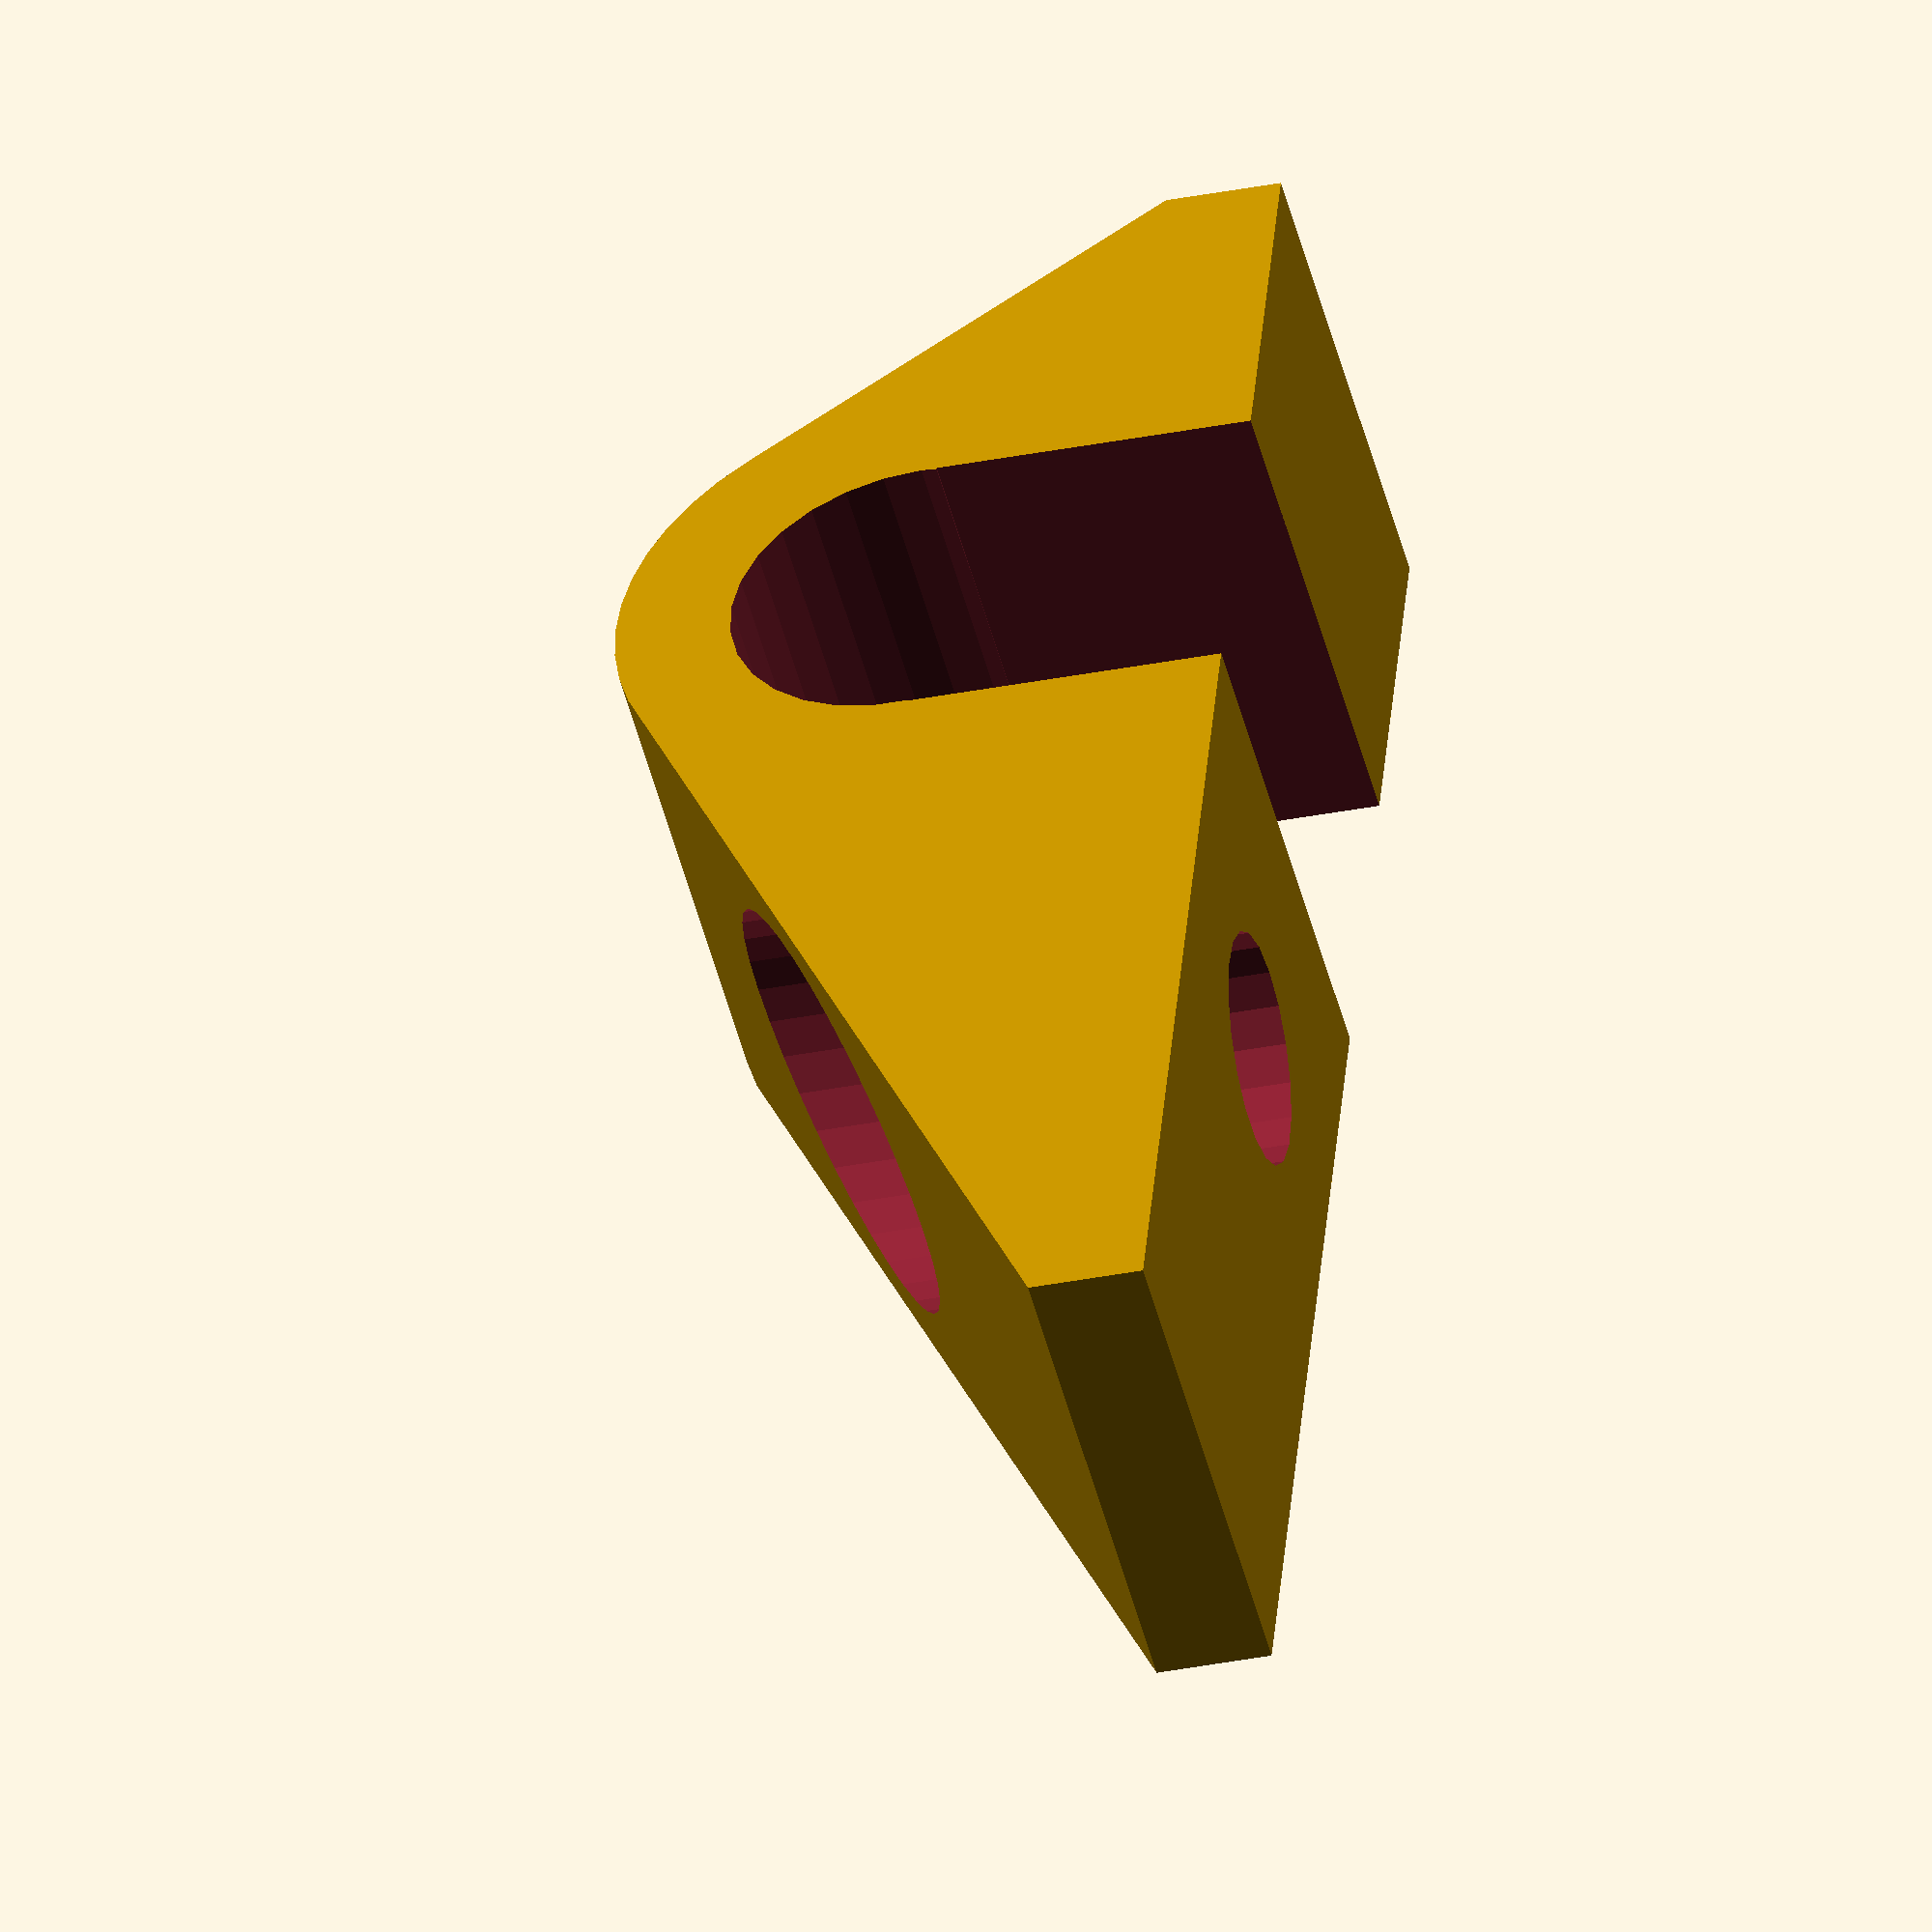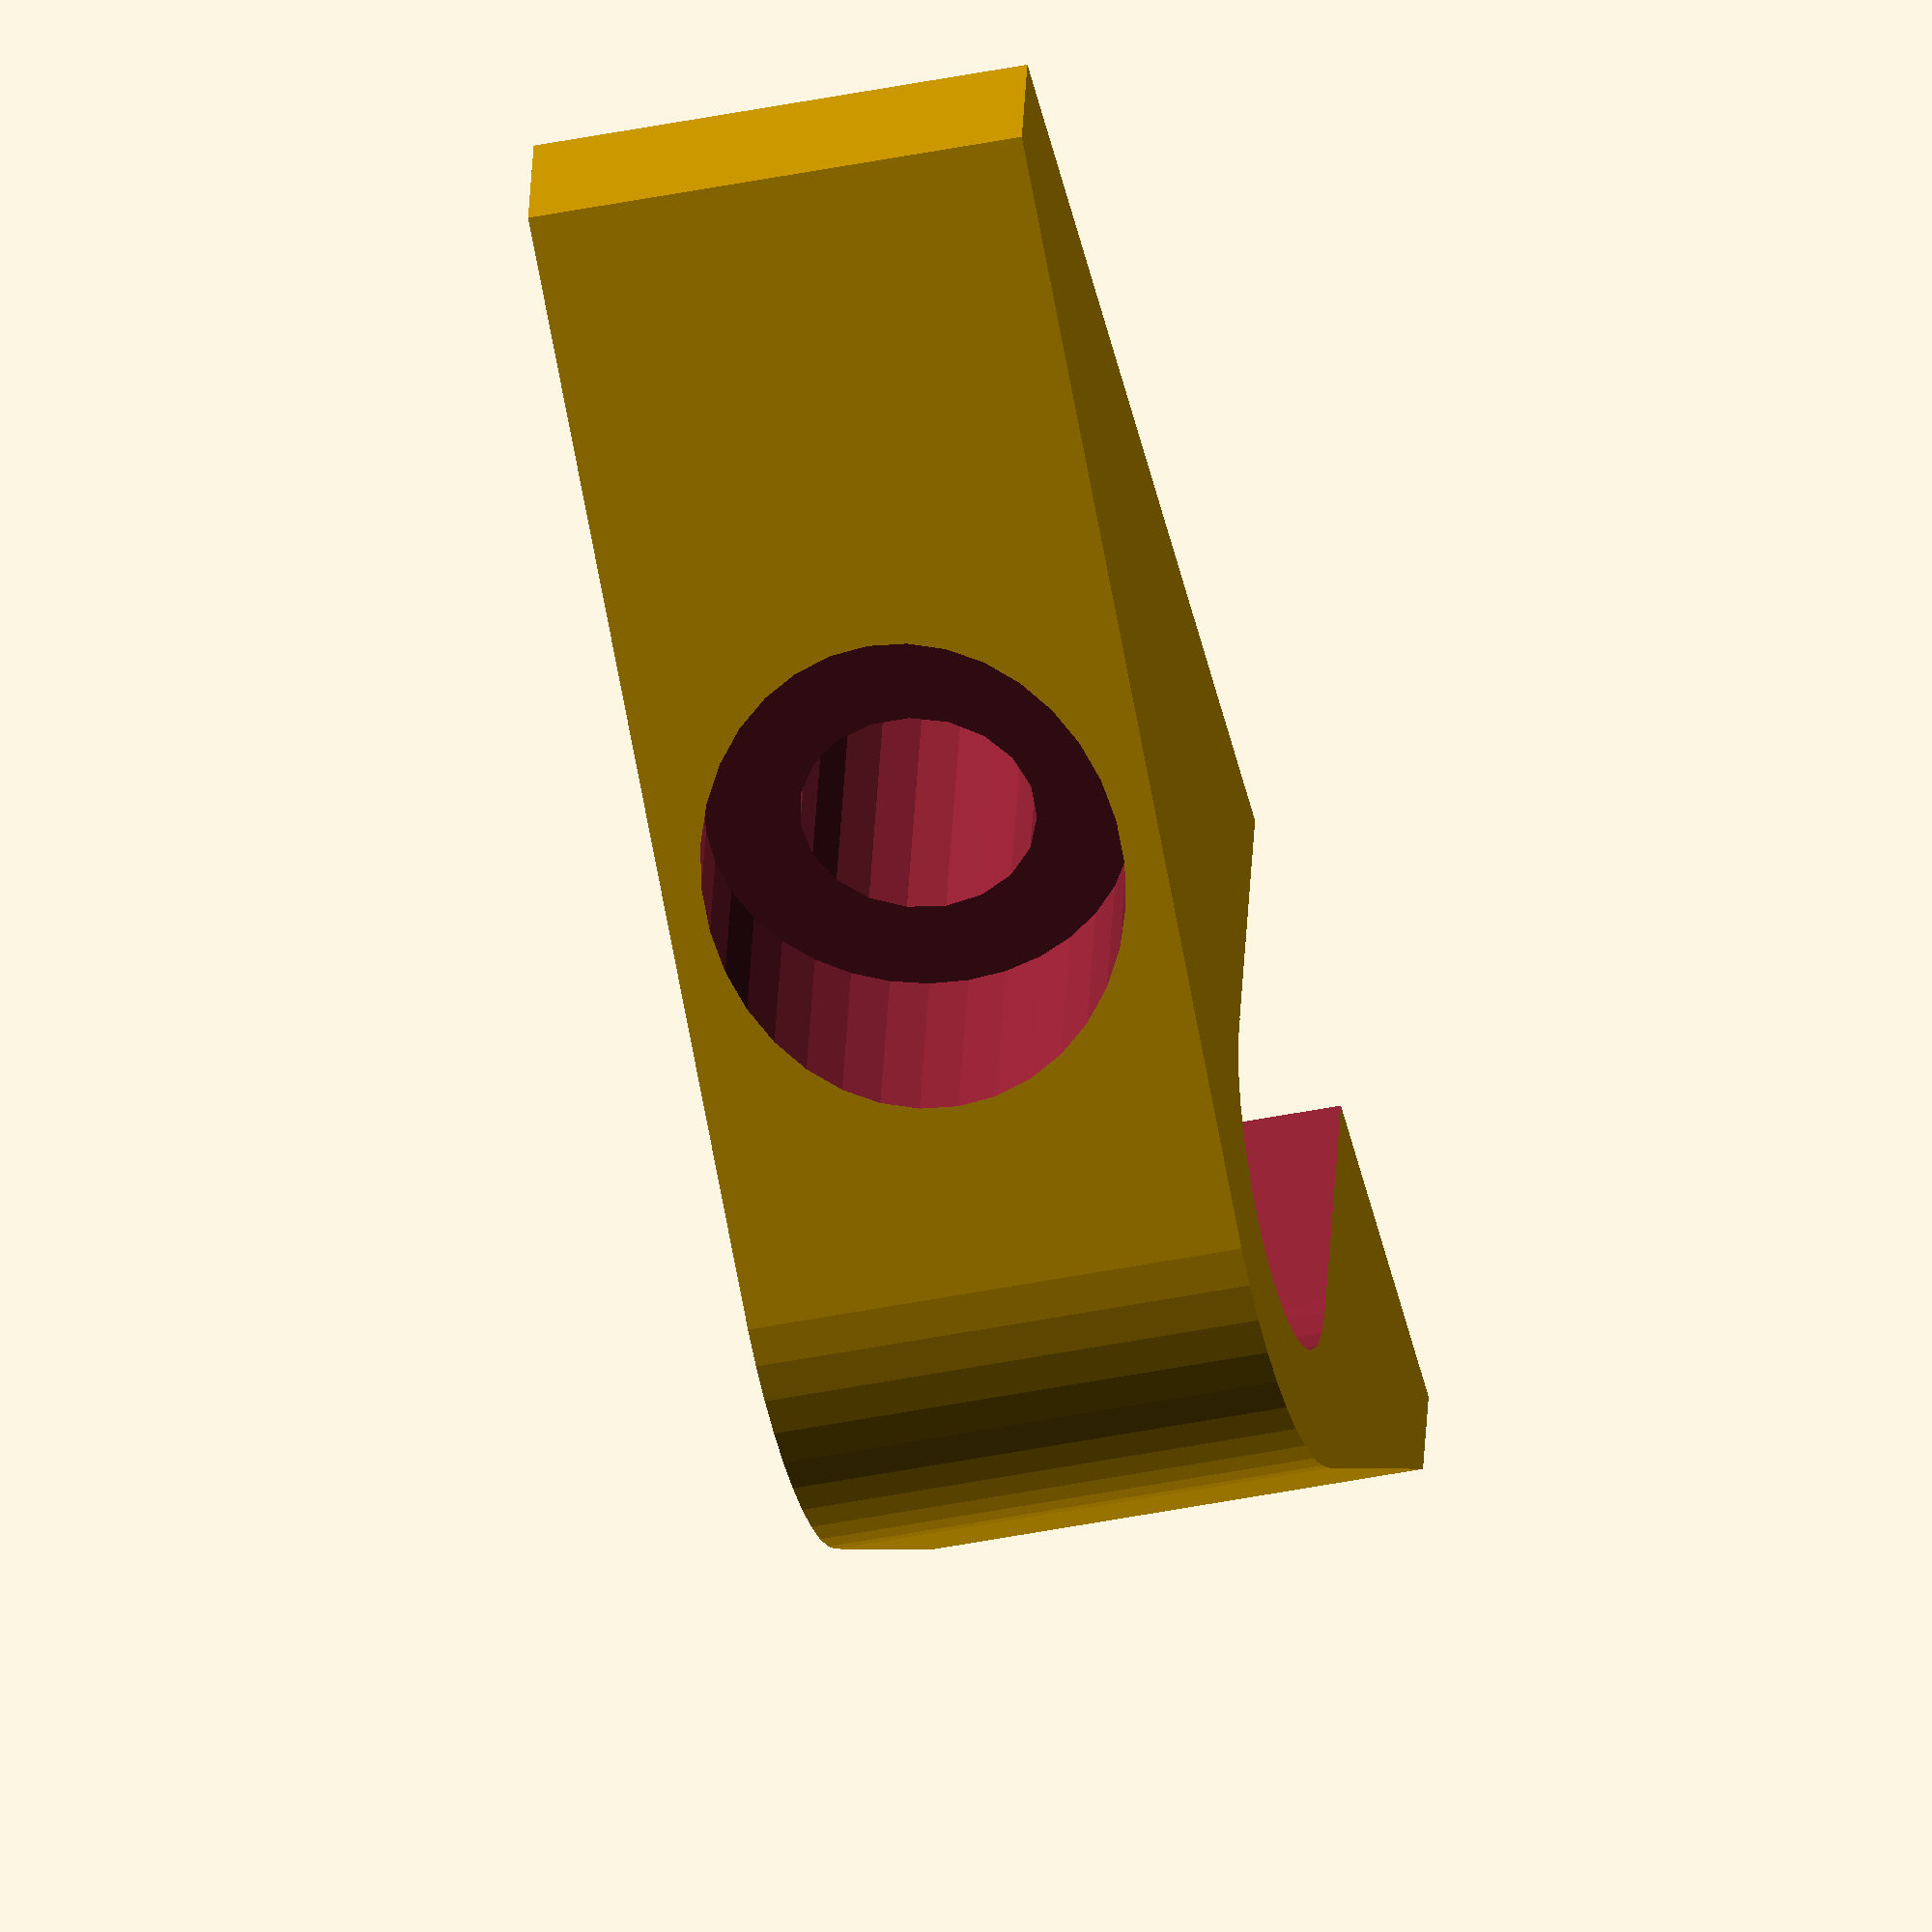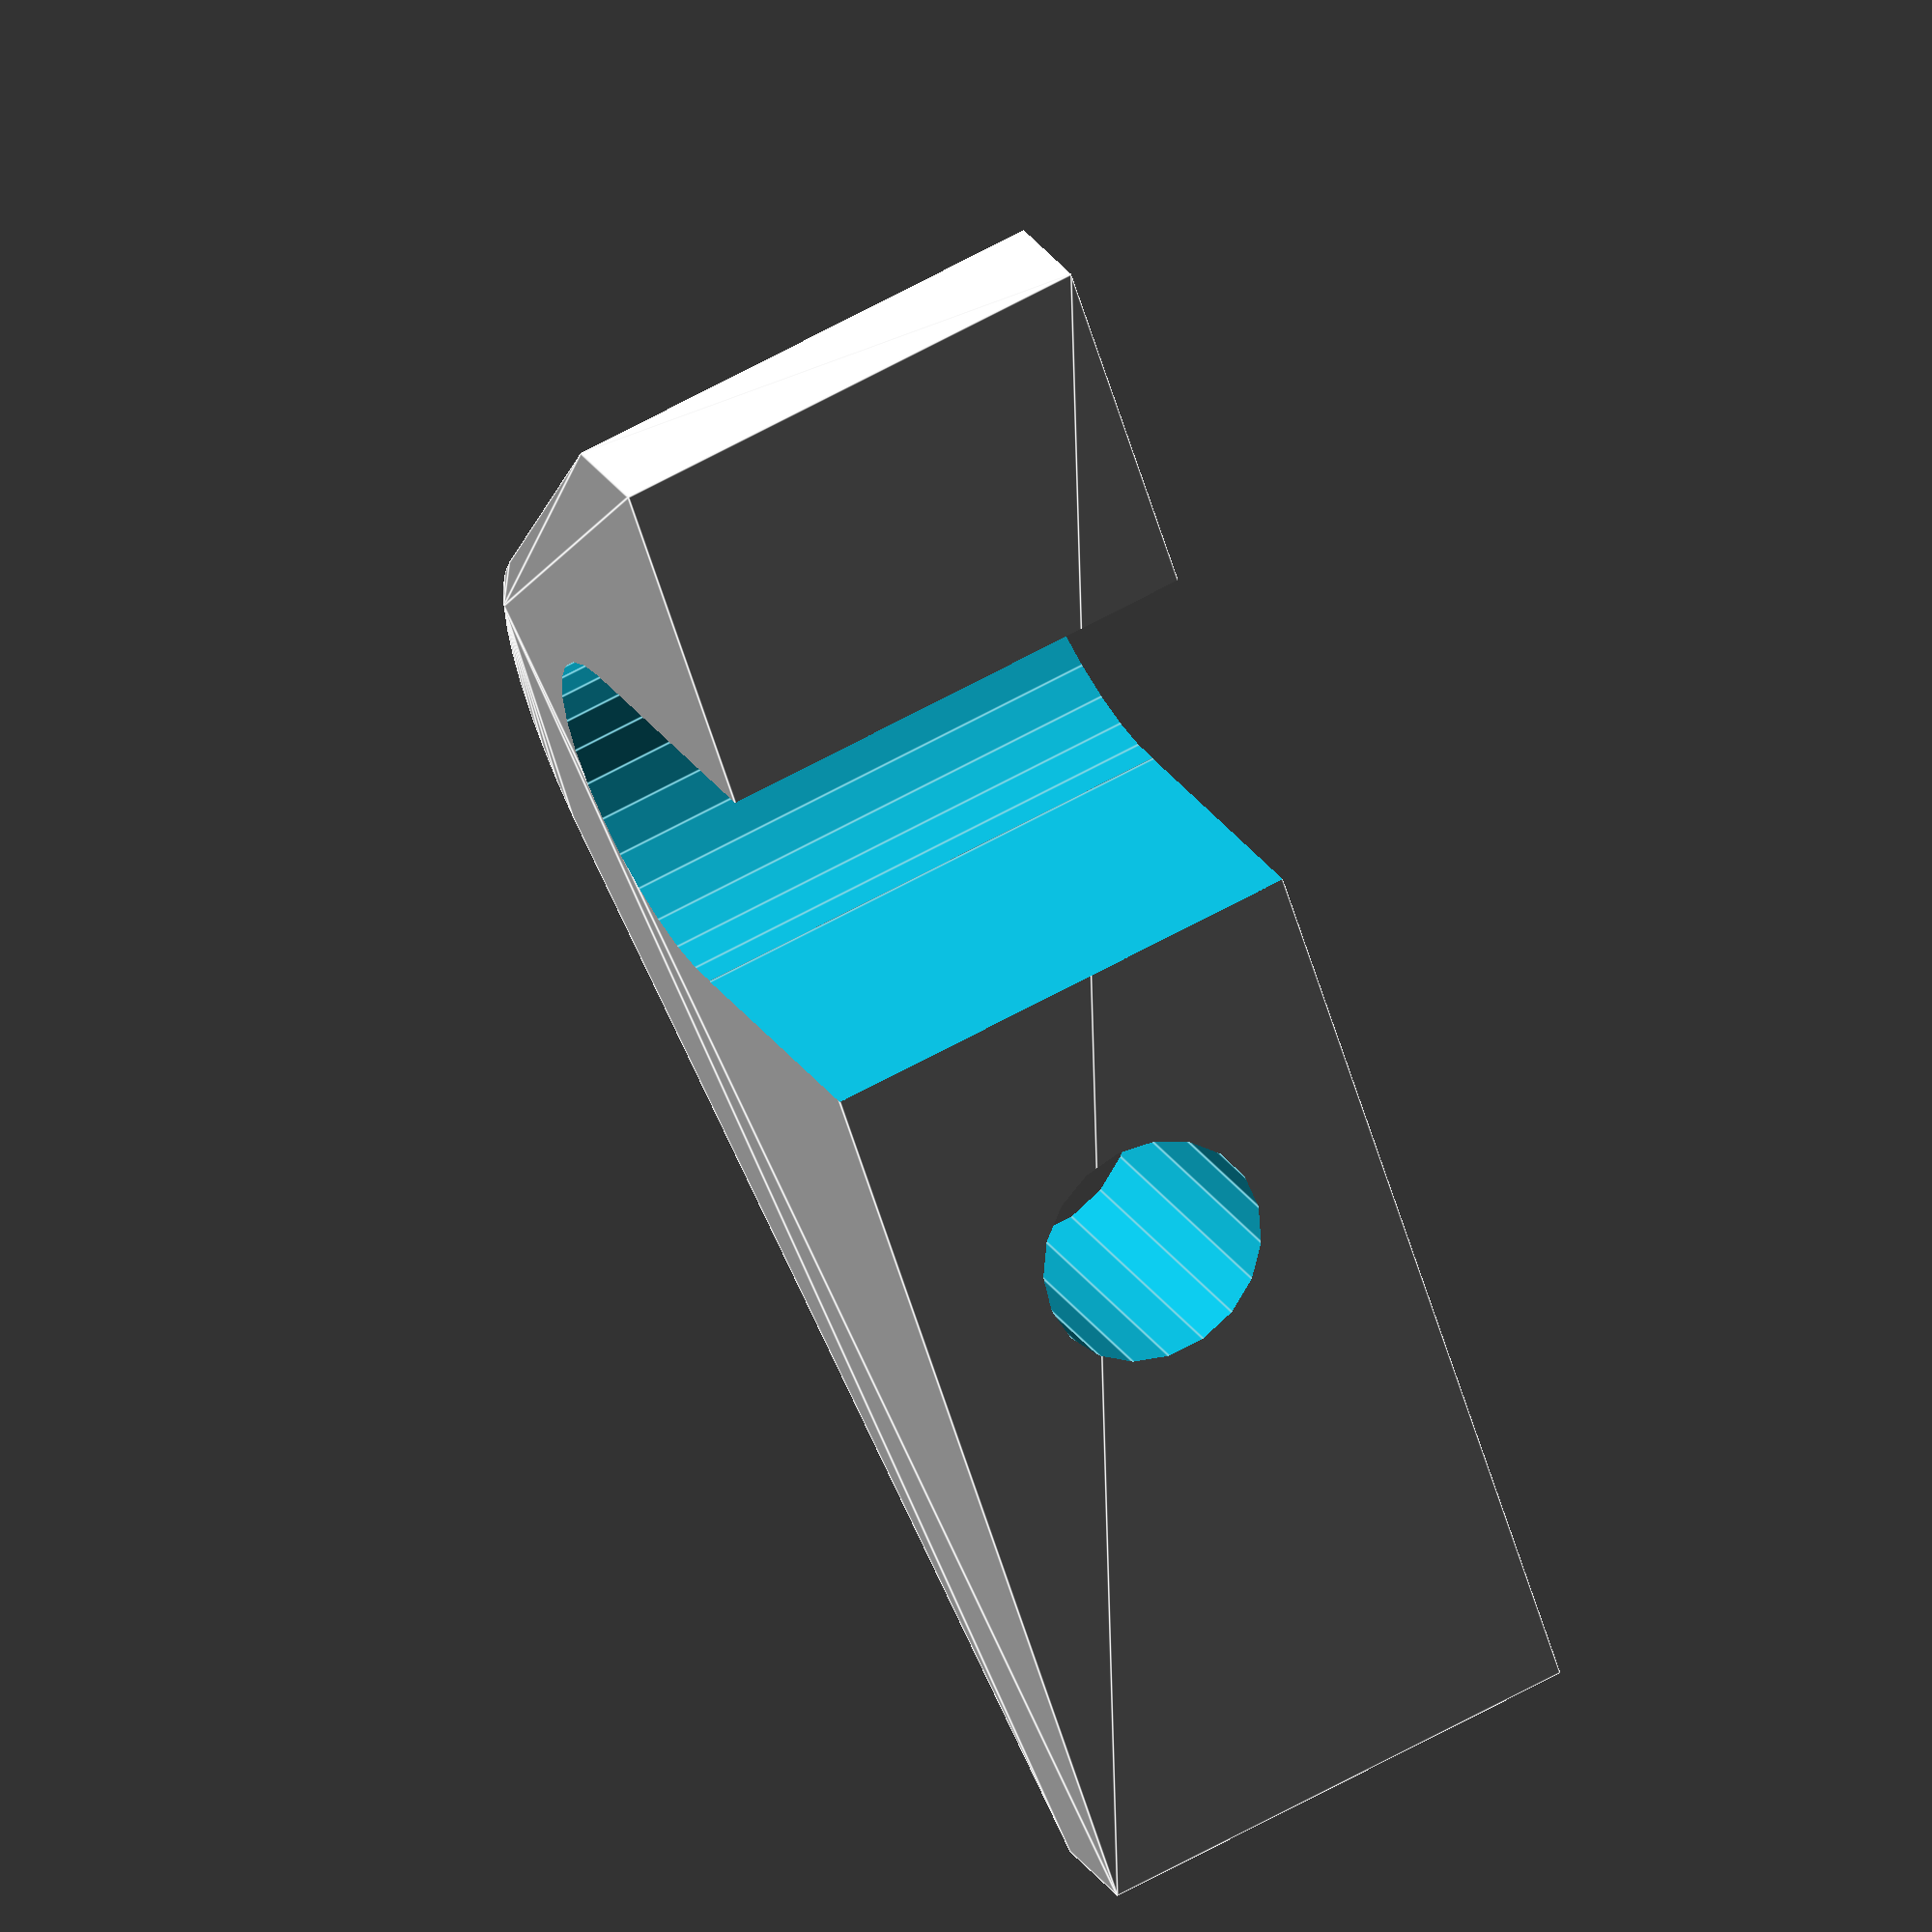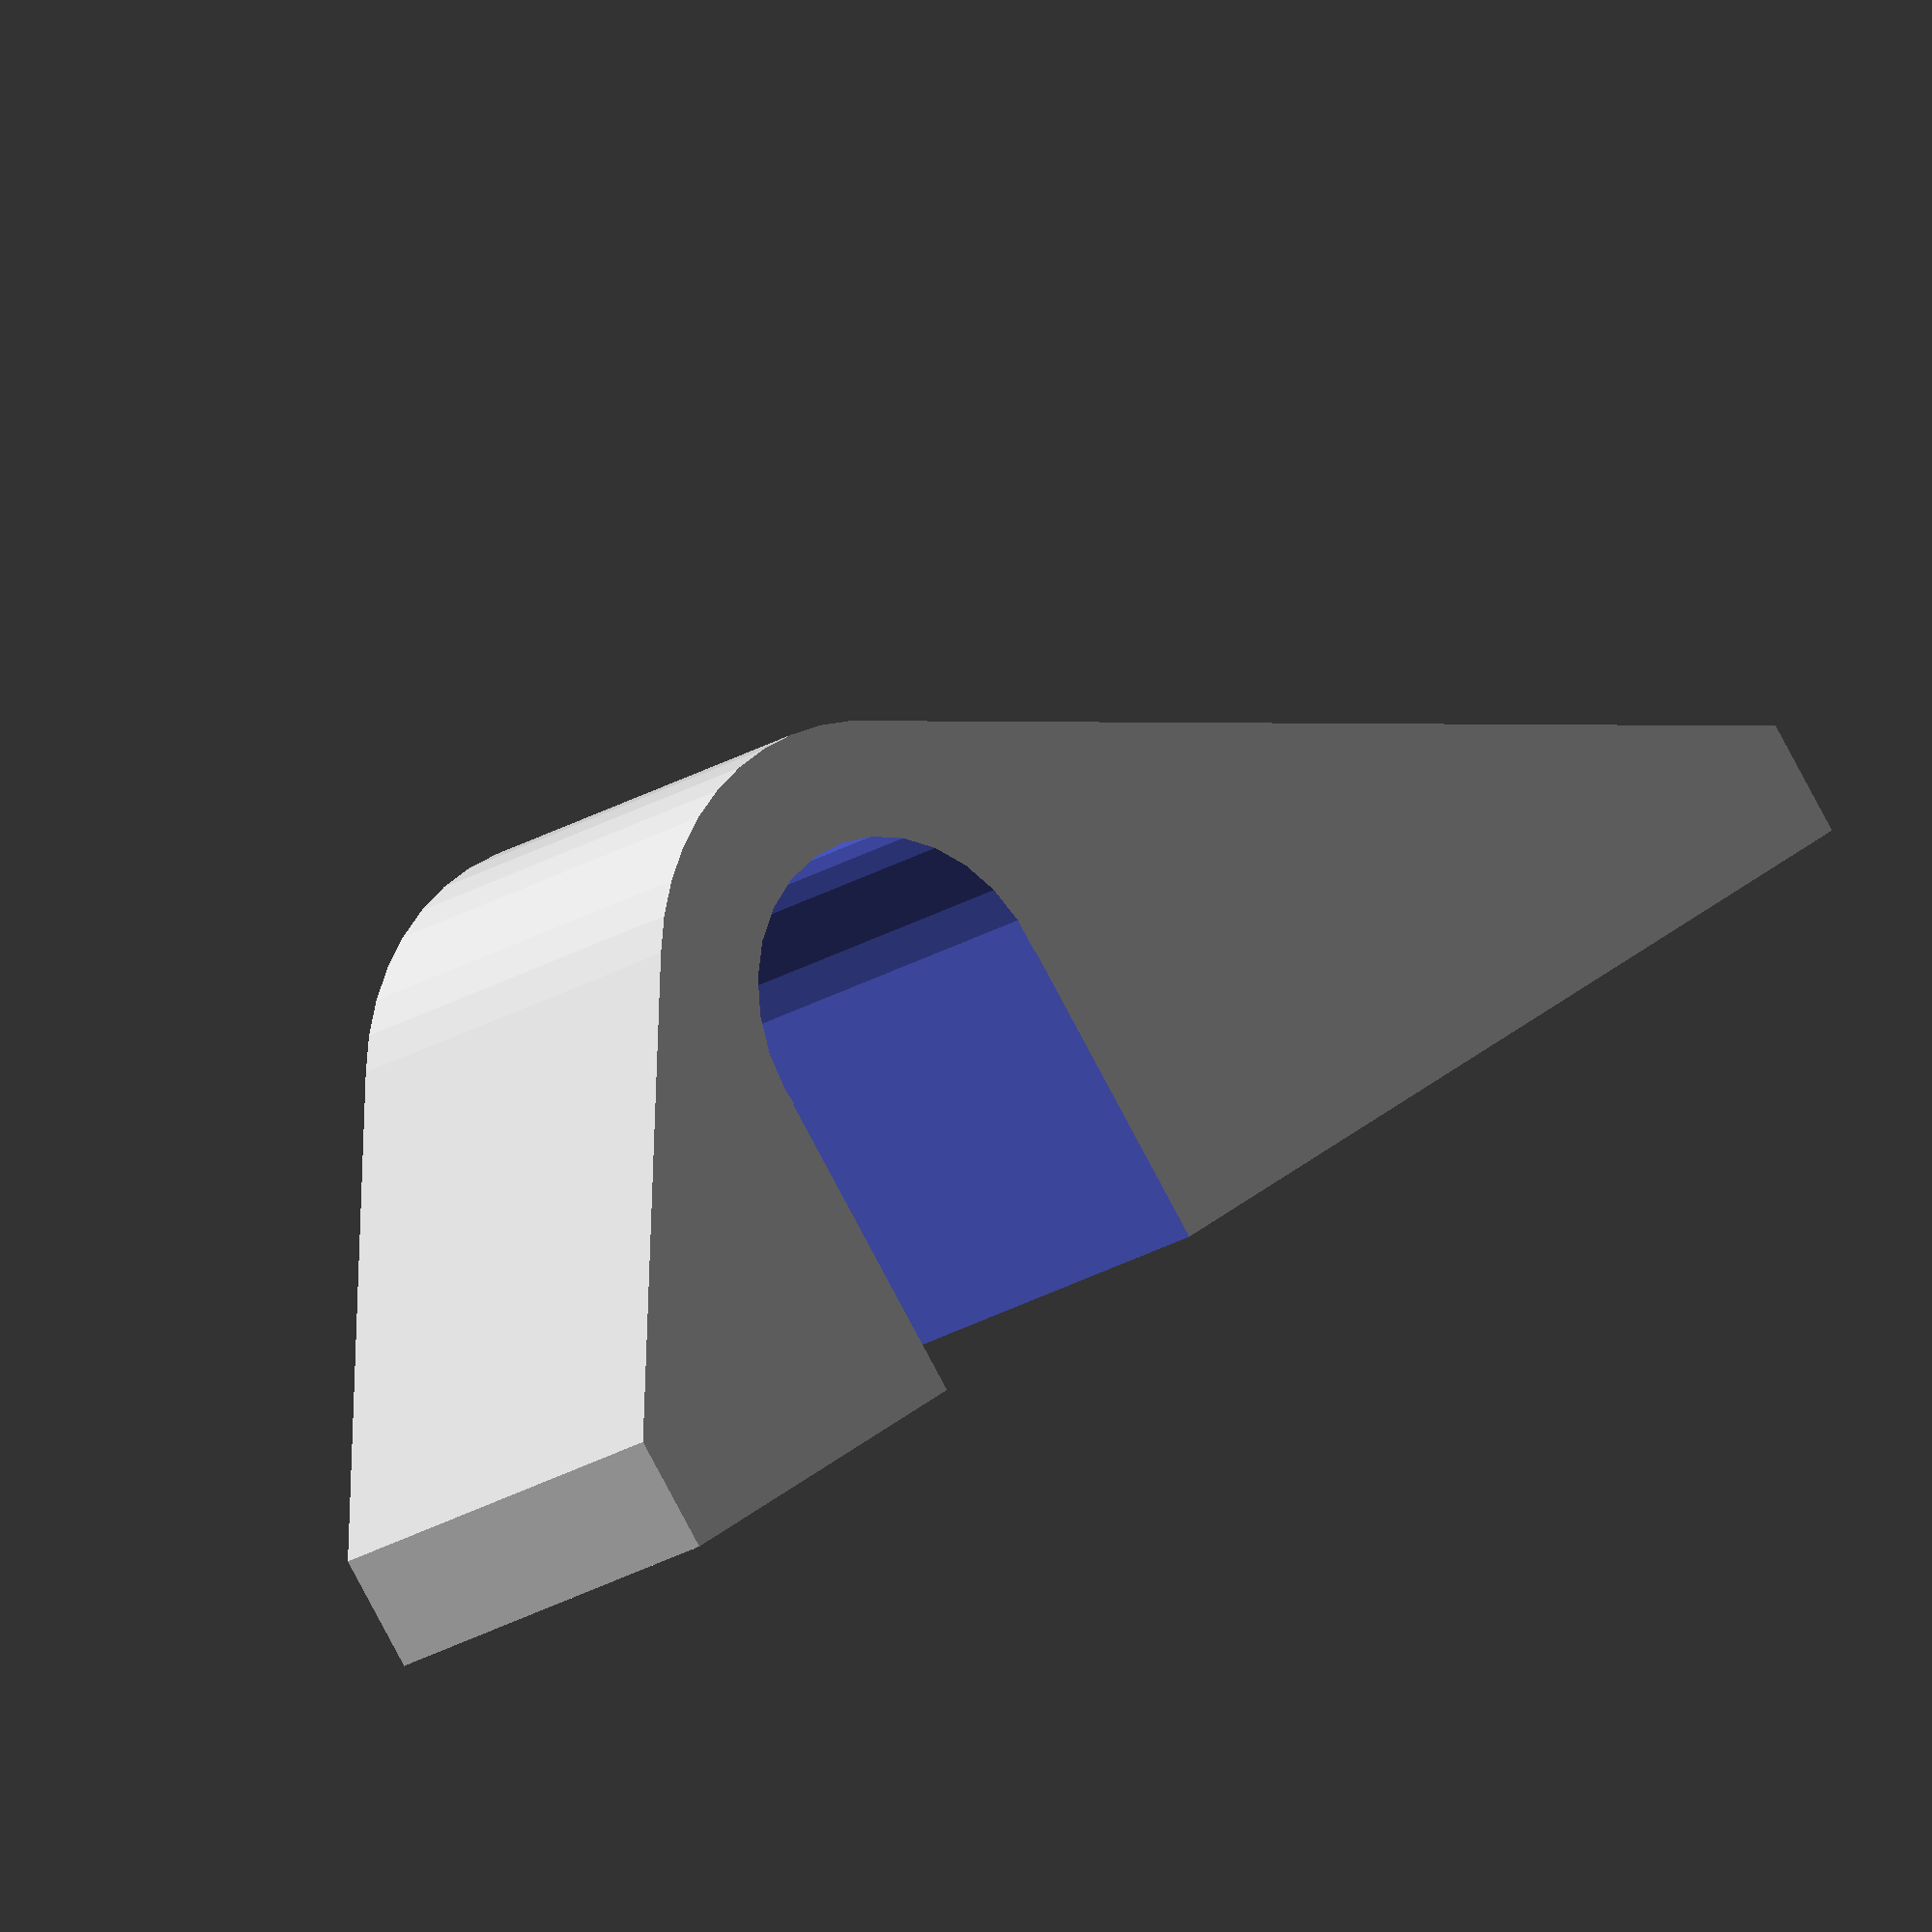
<openscad>
//Measurements.
wire_radius = 4.2 / 2;
screw_radius = 3 / 2; //M3 screw.
screw_head_radius = 5 / 2;

//Settings.
play = 0.2;
thickness = 1.5;
leverage = 5; //Some leverage at the other end to push against.
              //This allows carrying more weight without bending the clip.
extra_wire_height = 2; //Allow the wire to be not entirely squished against the desk.
screw_hole_thickness = 4.15; //Tune manually to make screw head sit flush.
$fs = 0.5;
$fa = 1;

//Calculations.
width = (screw_radius + thickness + play) * 2;
height = wire_radius * 2 + extra_wire_height + play + thickness;
wire_x = leverage + screw_head_radius + thickness + wire_radius + play;

//Design.
difference() {
	//Main body.
	hull() {
		translate([-width / 2, -width / 2, 0]) {
			cube([width + wire_x + wire_radius + play + thickness, width, thickness]);
		}
		translate([wire_x, -width / 2, wire_radius + play + extra_wire_height]) {
			rotate([-90, 0, 0]) {
				cylinder(r=wire_radius + play + thickness, h=width);
			}
		}
	}

	//Hole for wire.
	translate([wire_x, -width / 2 - 1, wire_radius + play + extra_wire_height]) {
		rotate([-90, 0, 0]) {
			cylinder(r=wire_radius + play, h=width + 2);
		}
	}
	translate([wire_x - wire_radius - play, -width / 2 - 1, -1]) {
		cube([wire_radius * 2 + play * 2, width + 2, extra_wire_height + wire_radius + 1]);
	}

	//Hole for screw.
	translate([leverage, 0, -1]) {
		cylinder(r=screw_radius, h=height + 2);
	}
	translate([leverage, 0, screw_hole_thickness]) {
		cylinder(r=screw_head_radius + play, h=height + 2);
	}
}
</openscad>
<views>
elev=213.2 azim=72.3 roll=74.6 proj=o view=wireframe
elev=322.7 azim=76.4 roll=2.7 proj=o view=wireframe
elev=156.2 azim=108.2 roll=23.5 proj=o view=edges
elev=264.3 azim=318.8 roll=151.8 proj=o view=solid
</views>
